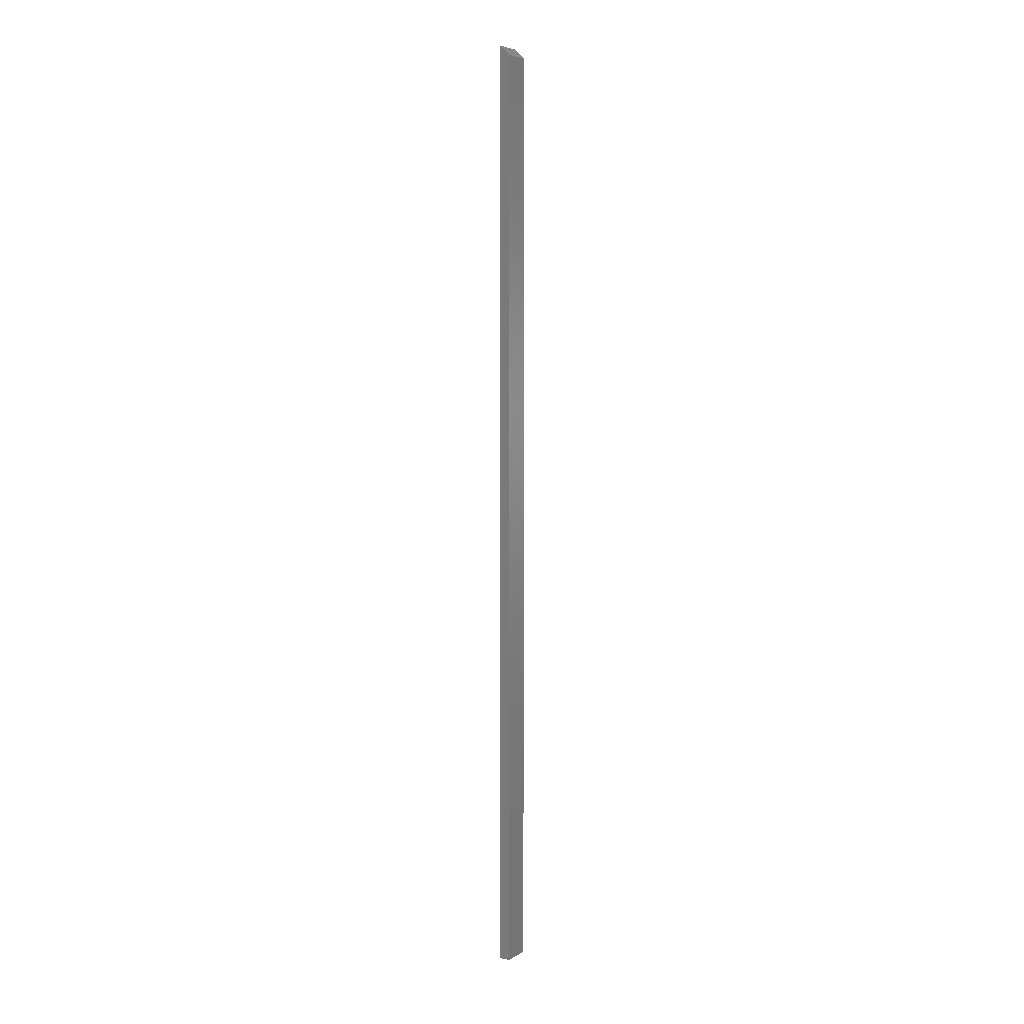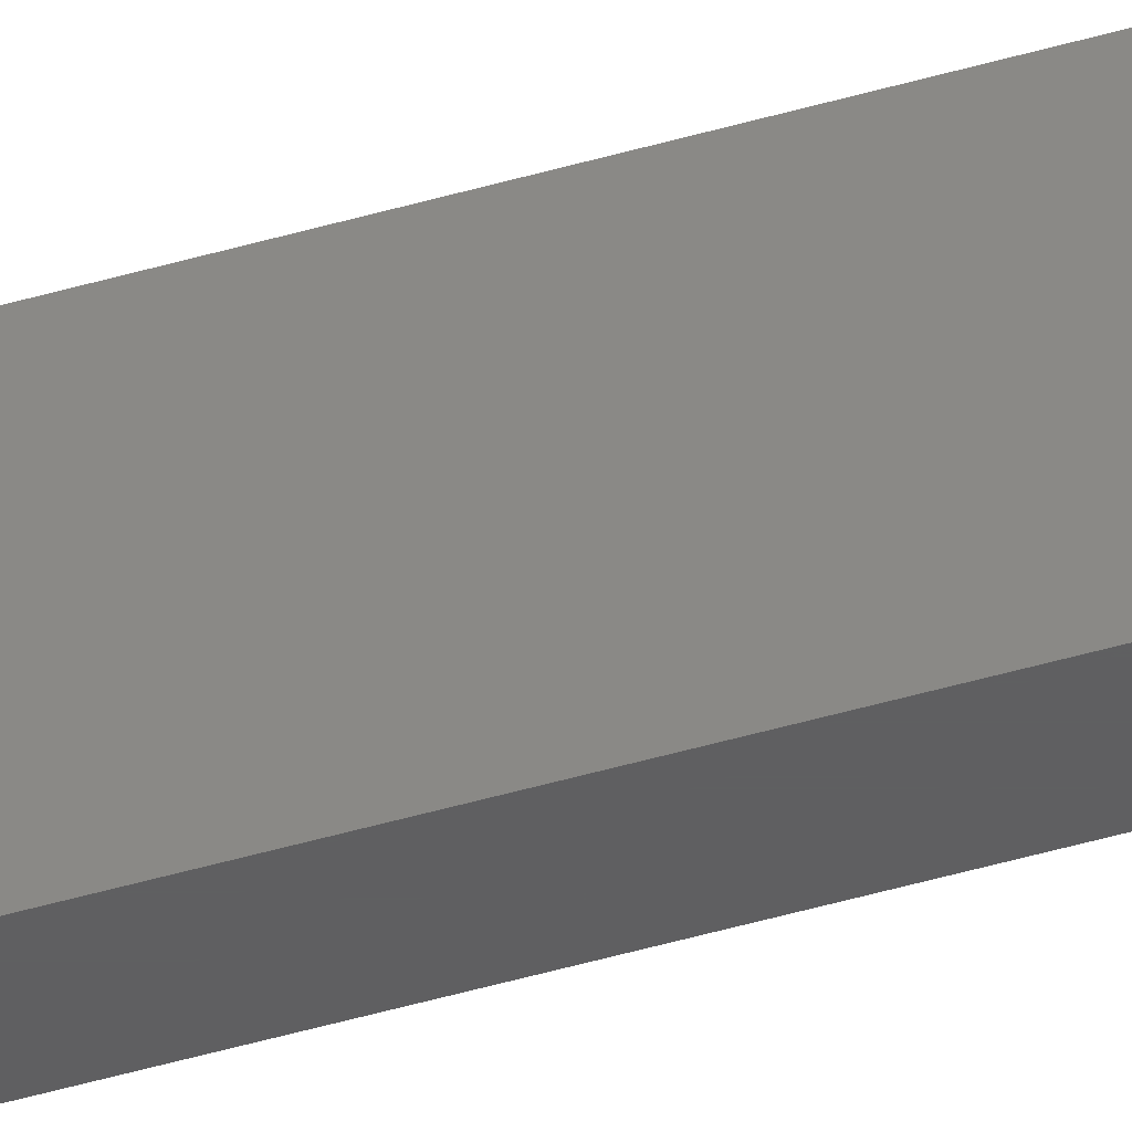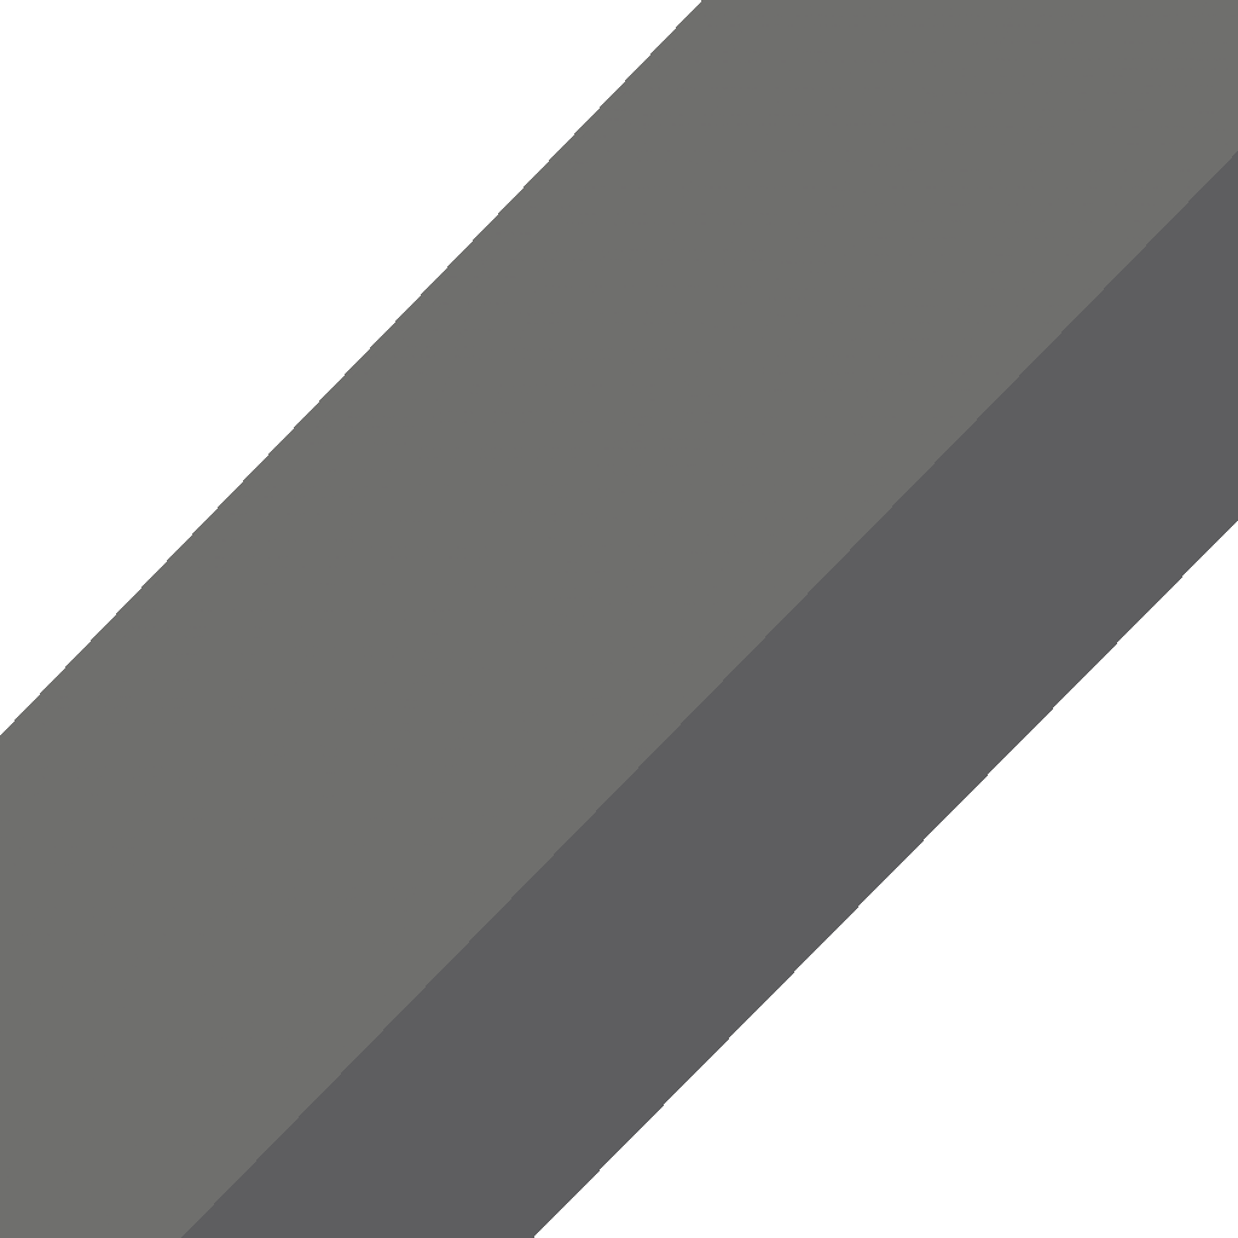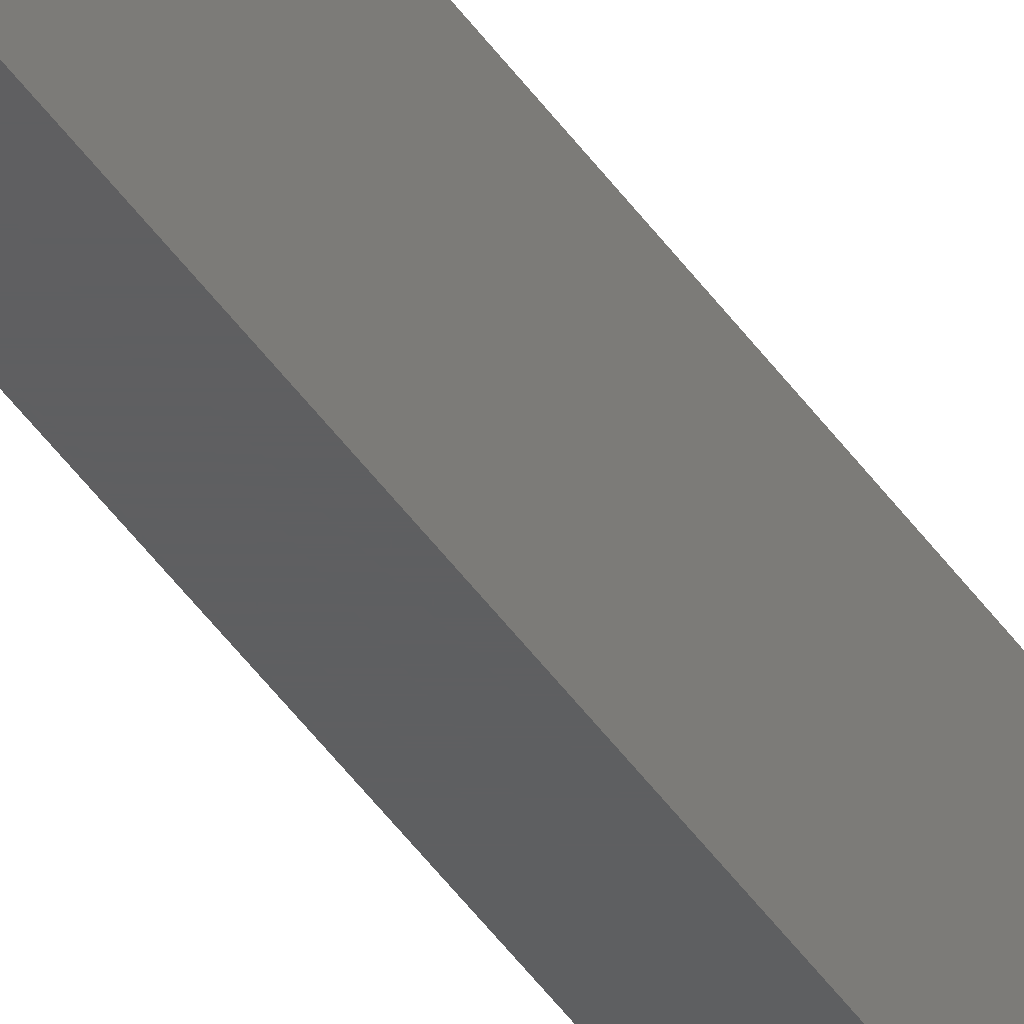
<metadata>
{"format":"stl","ext":"stl","renderer":"f3d","projection":"perspective","resolution":1024,"background":"white","views":[{"elev":5.3,"azim":-148.7,"up":"+Y"},{"elev":-38.8,"azim":111.2,"up":"+Z"},{"elev":-35.6,"azim":150.6,"up":"+Z"},{"elev":-38.0,"azim":-151.2,"up":"+Z"}]}
</metadata>
<code>
# stl→obj: 10 verts, 16 faces
v 0.007812 0.75 -0.02344
v 0.007812 0.75 0.02344
v 0.008964 0.75 -0.02344
v 0.008964 0.75 0.02344
v -0.007812 0.7344 0.02344
v -0.007812 0.7344 -0.02344
v -0.007812 -0.75 0.02344
v -0.007812 -0.75 -0.02344
v 0.008964 -0.75 0.02344
v 0.008964 -0.75 -0.02344
f 1 2 3
f 3 2 4
f 5 6 7
f 7 6 8
f 7 9 5
f 5 9 4
f 5 4 2
f 8 6 10
f 10 6 1
f 10 1 3
f 5 2 6
f 6 2 1
f 8 10 7
f 7 10 9
f 3 4 10
f 10 4 9

</code>
